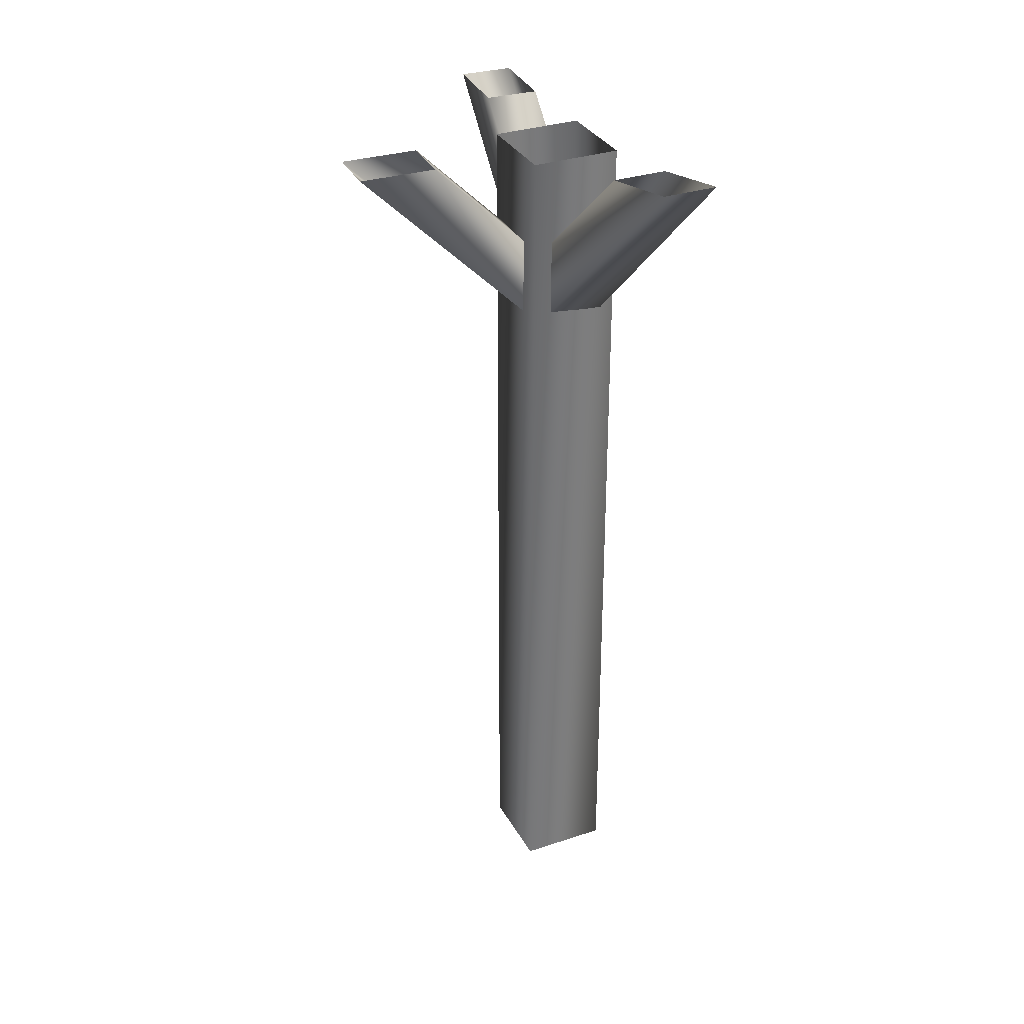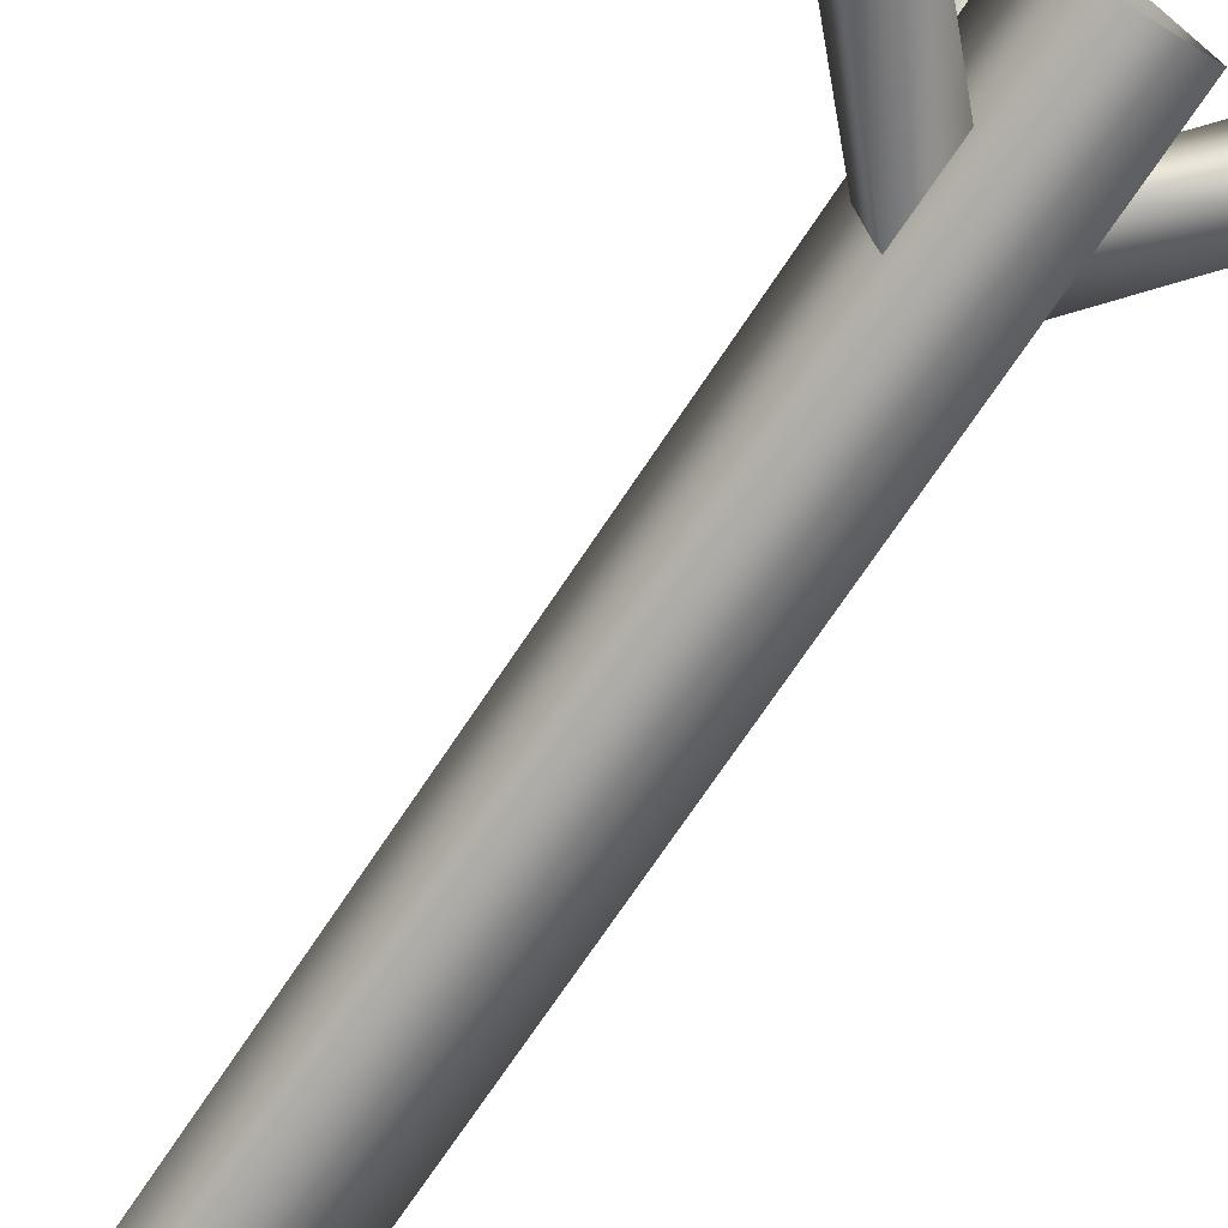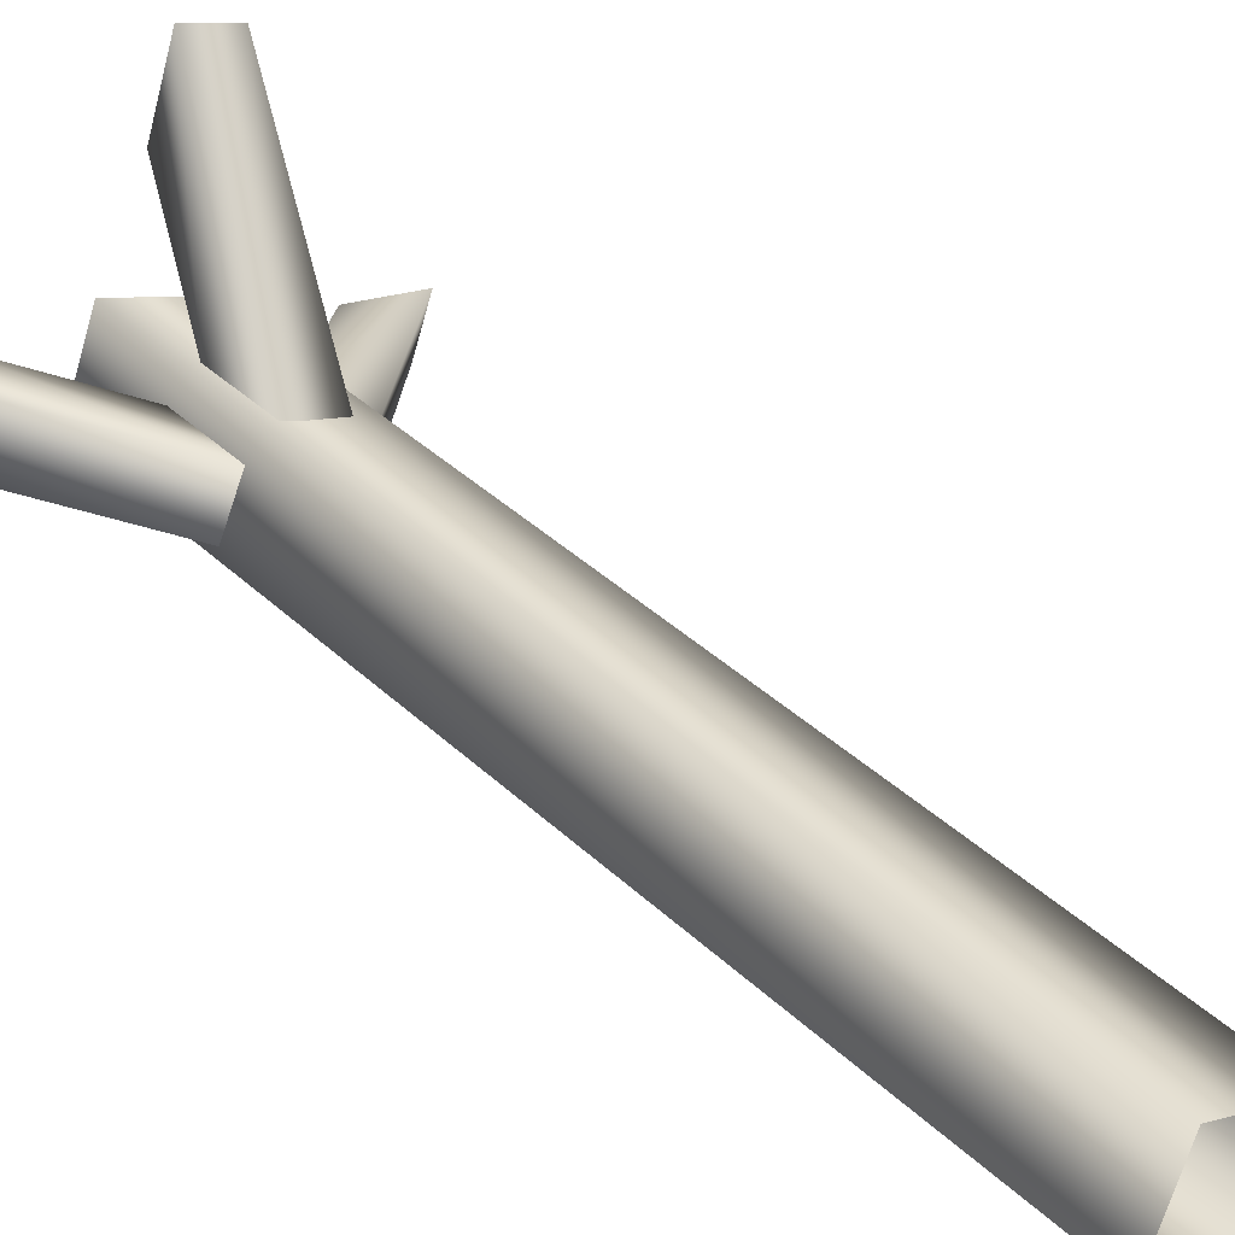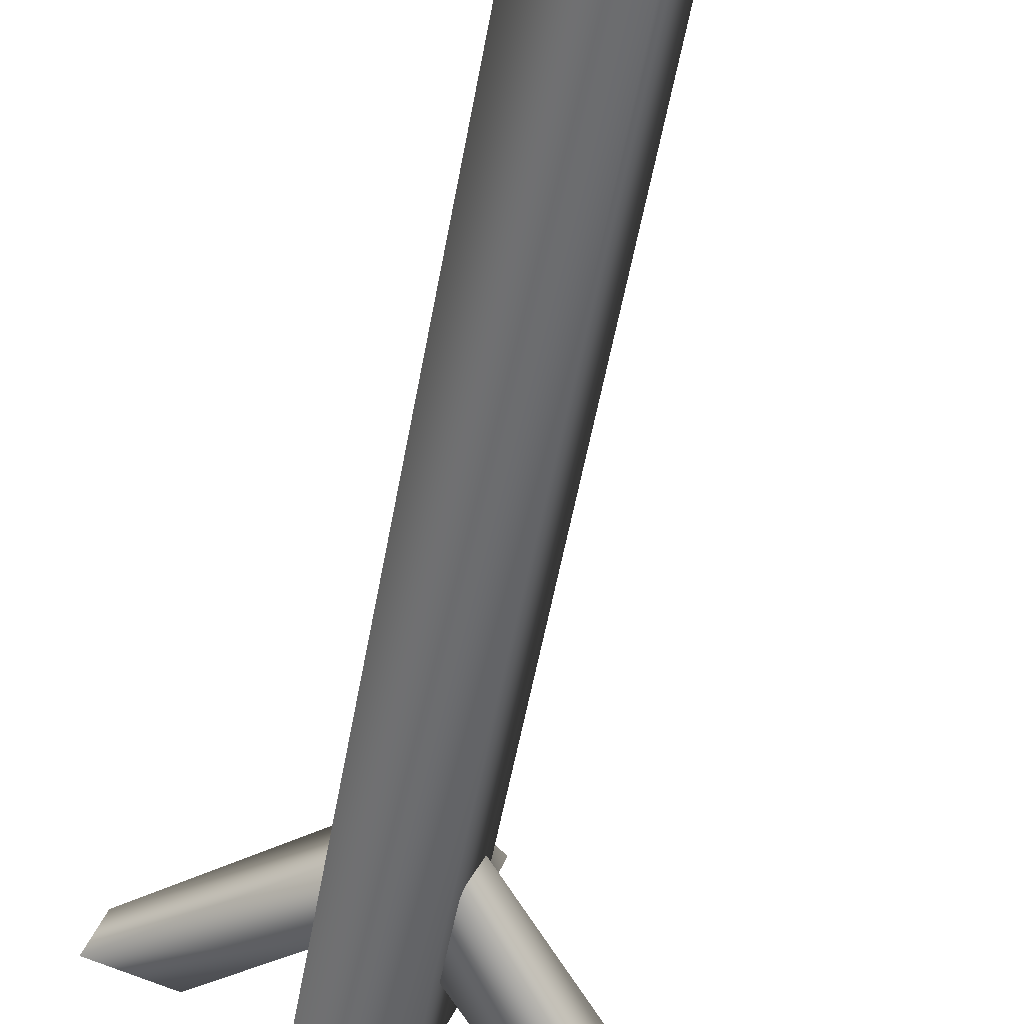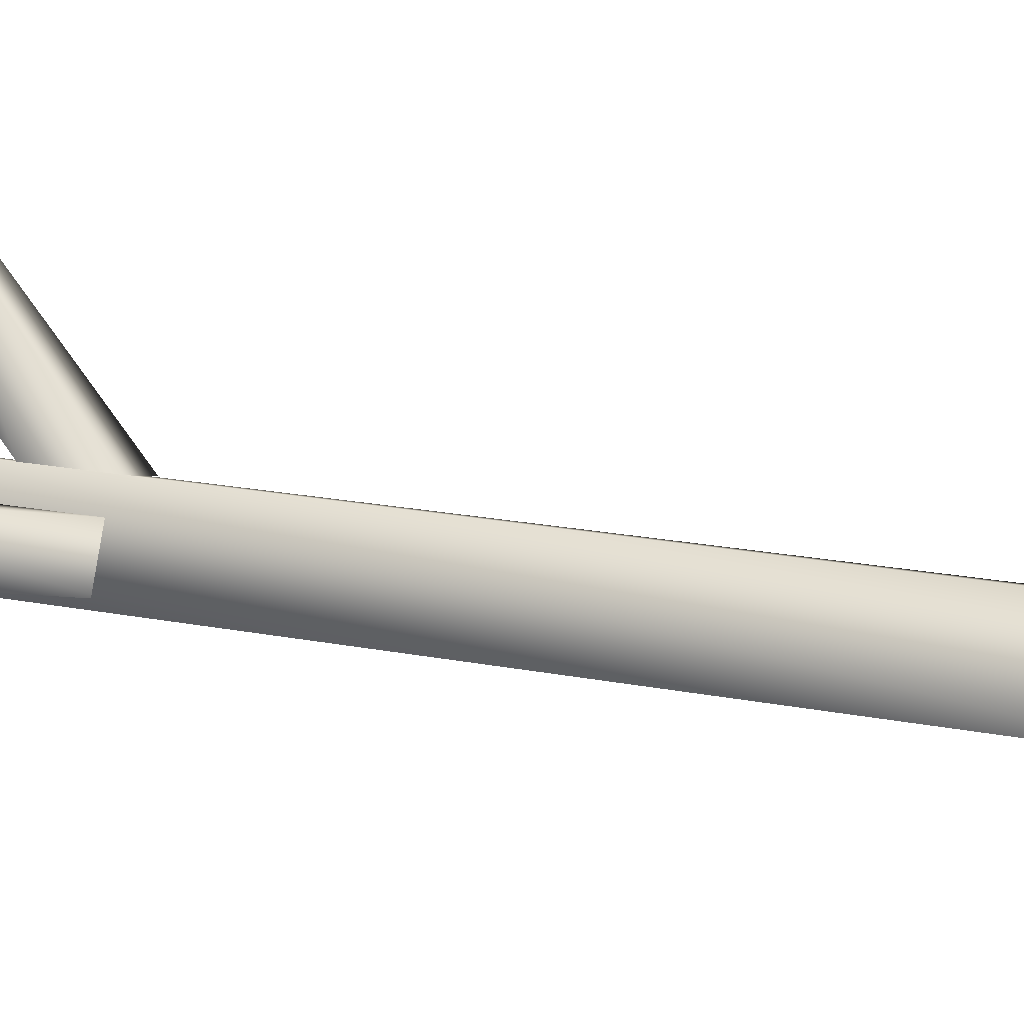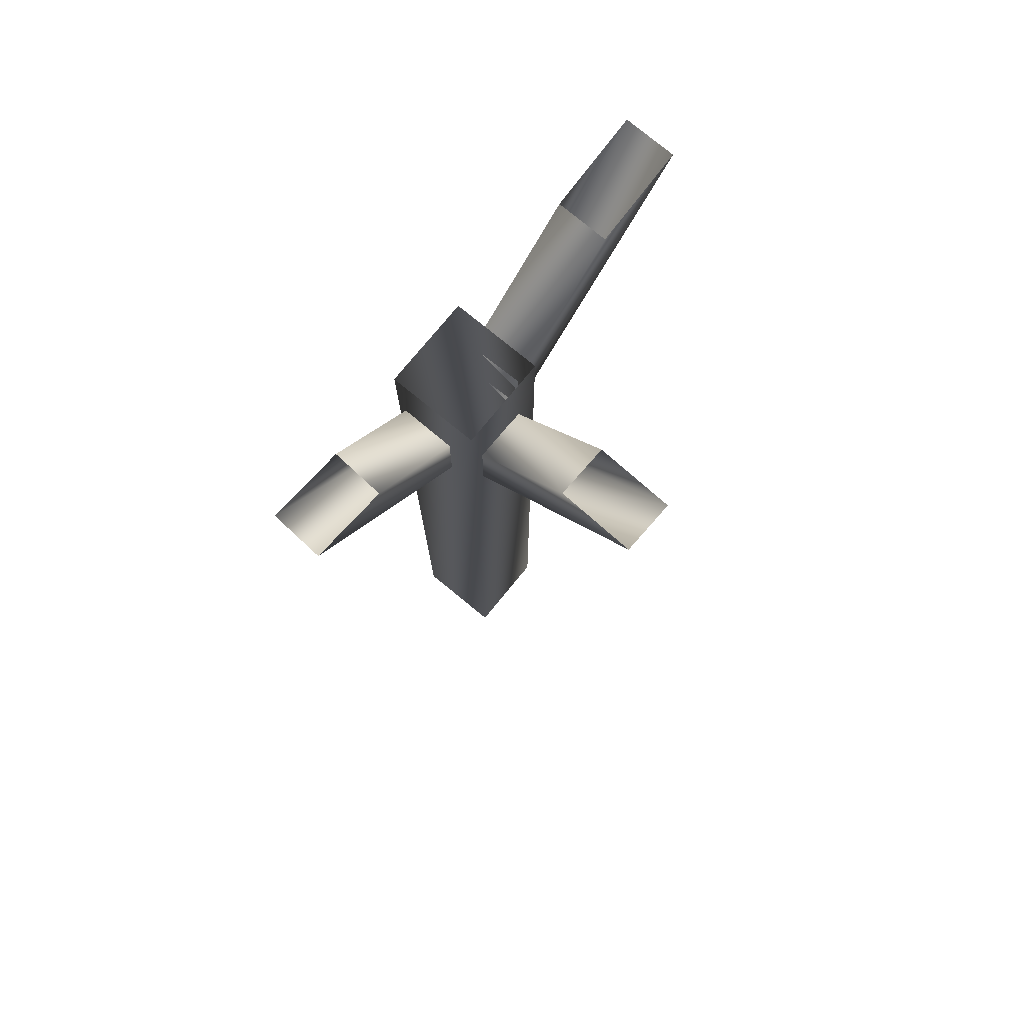
<metadata>
{"format":"obj","ext":"obj","renderer":"f3d","projection":"perspective","resolution":1024,"background":"white","views":[{"elev":32.5,"azim":86.1,"up":"+Y"},{"elev":-71.5,"azim":146.4,"up":"+Z"},{"elev":37.0,"azim":-39.5,"up":"+Z"},{"elev":-53.6,"azim":-10.1,"up":"+Z"},{"elev":20.6,"azim":-70.9,"up":"+Z"},{"elev":76.7,"azim":-29.6,"up":"+Y"}]}
</metadata>
<code>
g ilPlatsupport56
v -8394 -2000 3413
v -8409 -2000 3376
v -8409 -1602 3376
v -8394 -1602 3413
v -8446 -2000 3390
v -8446 -1602 3390
v -8432 -2000 3427
v -8432 -1602 3427
v -8432 -2000 3427
v -8432 -1602 3427
v -8507 -1601 3439
v -8514 -1601 3417
v -8442 -1677 3392
v -8434 -1677 3415
v -8481 -1601 3406
v -8441 -1643 3392
v -8474 -1601 3429
v -8434 -1643 3415
v -8474 -1601 3429
v -8434 -1643 3415
v -8315 -1581 3347
v -8306 -1581 3370
v -8399 -1677 3406
v -8406 -1677 3382
v -8346 -1590 3384
v -8400 -1643 3406
v -8354 -1590 3362
v -8406 -1643 3382
v -8354 -1590 3362
v -8406 -1643 3382
v -8378 -1601 3489
v -8400 -1601 3497
v -8426 -1677 3425
v -8404 -1677 3417
v -8411 -1601 3464
v -8426 -1643 3425
v -8389 -1601 3457
v -8404 -1643 3417
v -8389 -1601 3457
v -8404 -1643 3417
f 7 8 5
f 6 5 8
f 5 6 2
f 3 2 6
f 2 3 1
f 4 1 3
f 1 4 9
f 10 9 4
f 17 18 15
f 16 15 18
f 15 16 12
f 13 12 16
f 12 13 11
f 14 11 13
f 11 14 19
f 20 19 14
f 27 28 25
f 26 25 28
f 25 26 22
f 23 22 26
f 22 23 21
f 24 21 23
f 21 24 29
f 30 29 24
f 37 38 35
f 36 35 38
f 35 36 32
f 33 32 36
f 32 33 31
f 34 31 33
f 31 34 39
f 40 39 34

</code>
